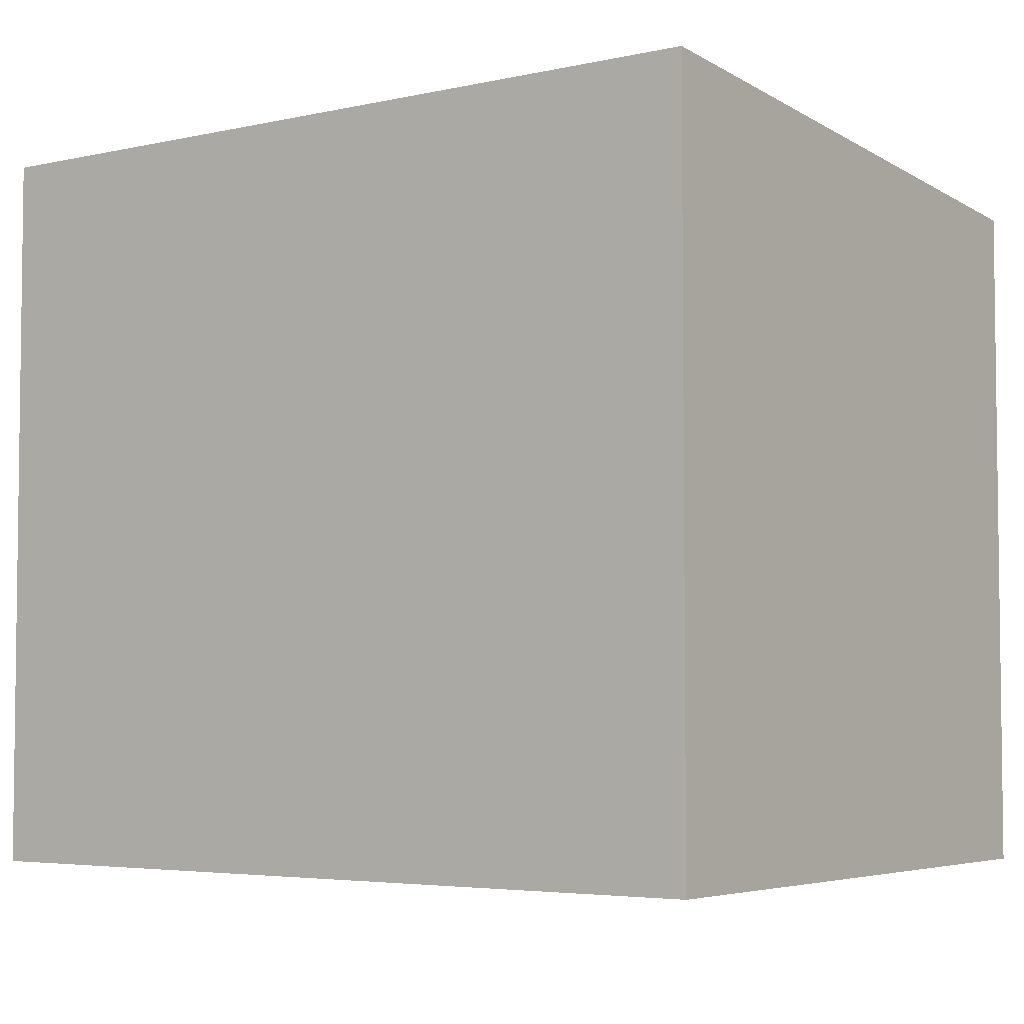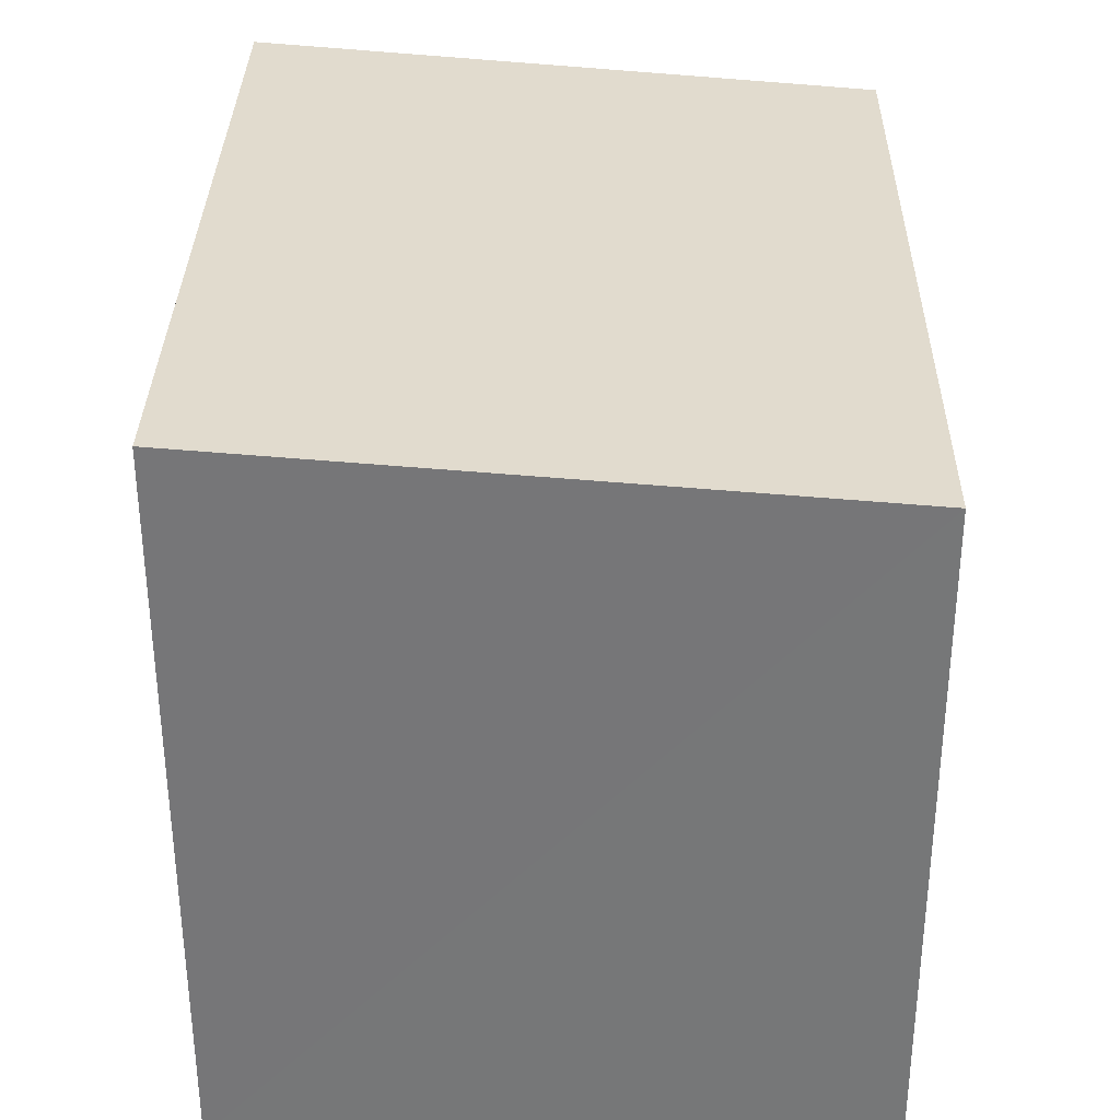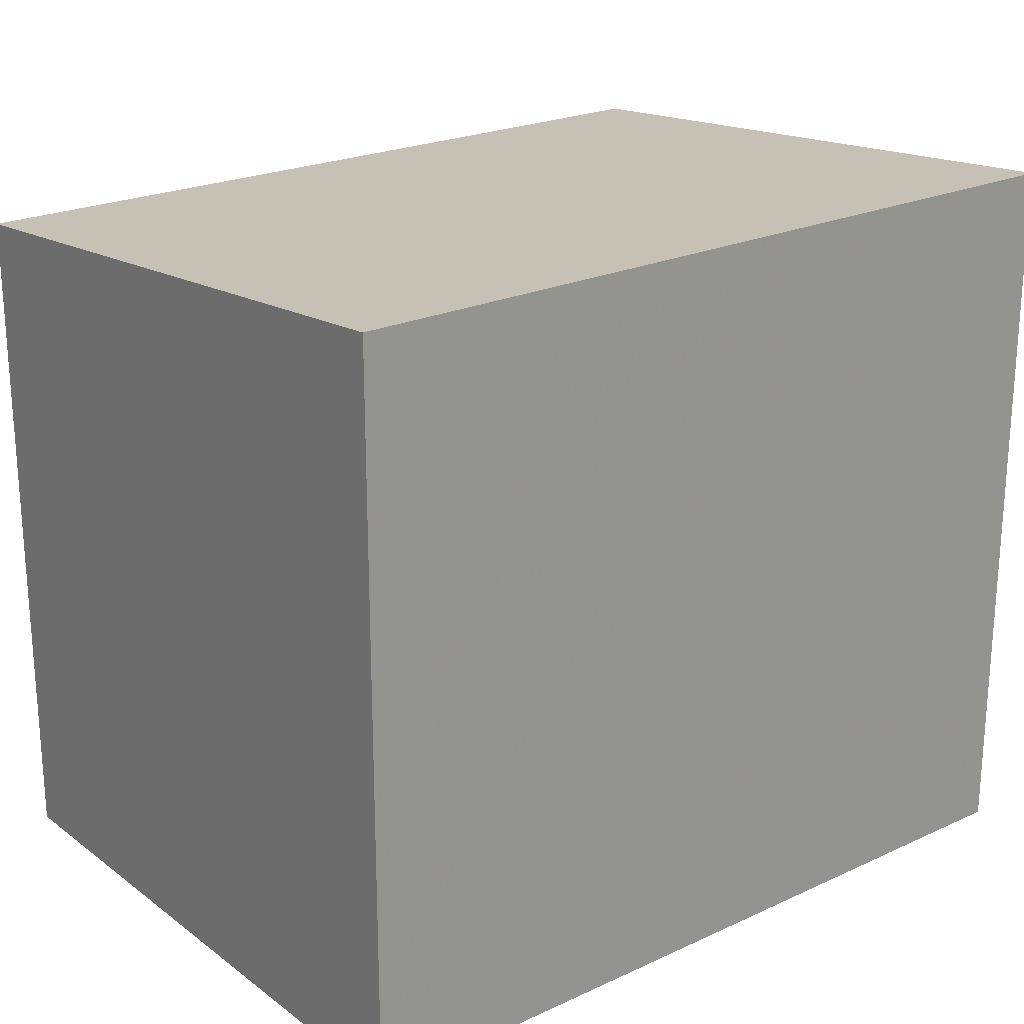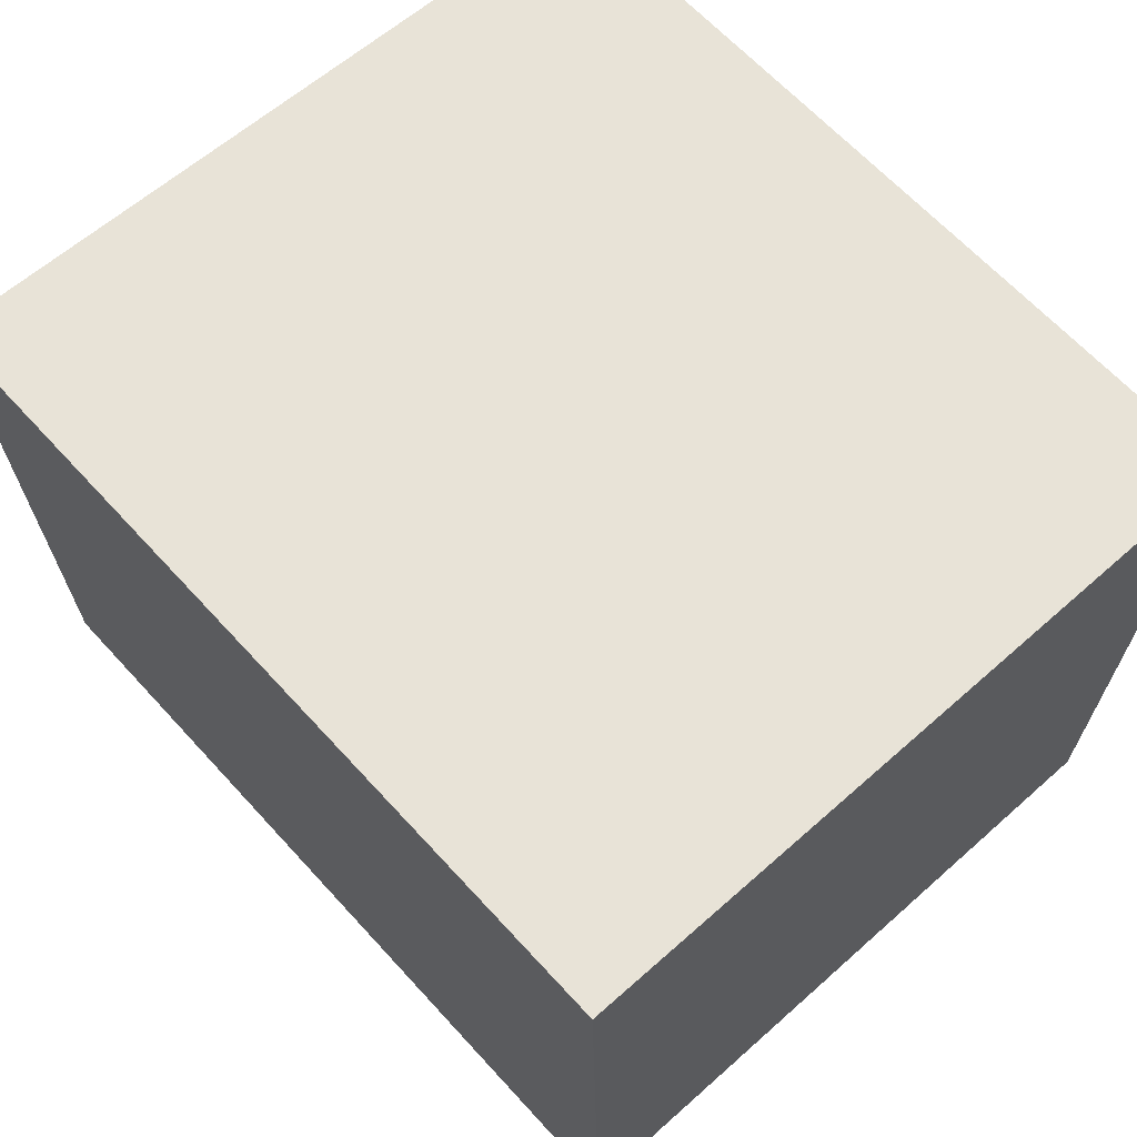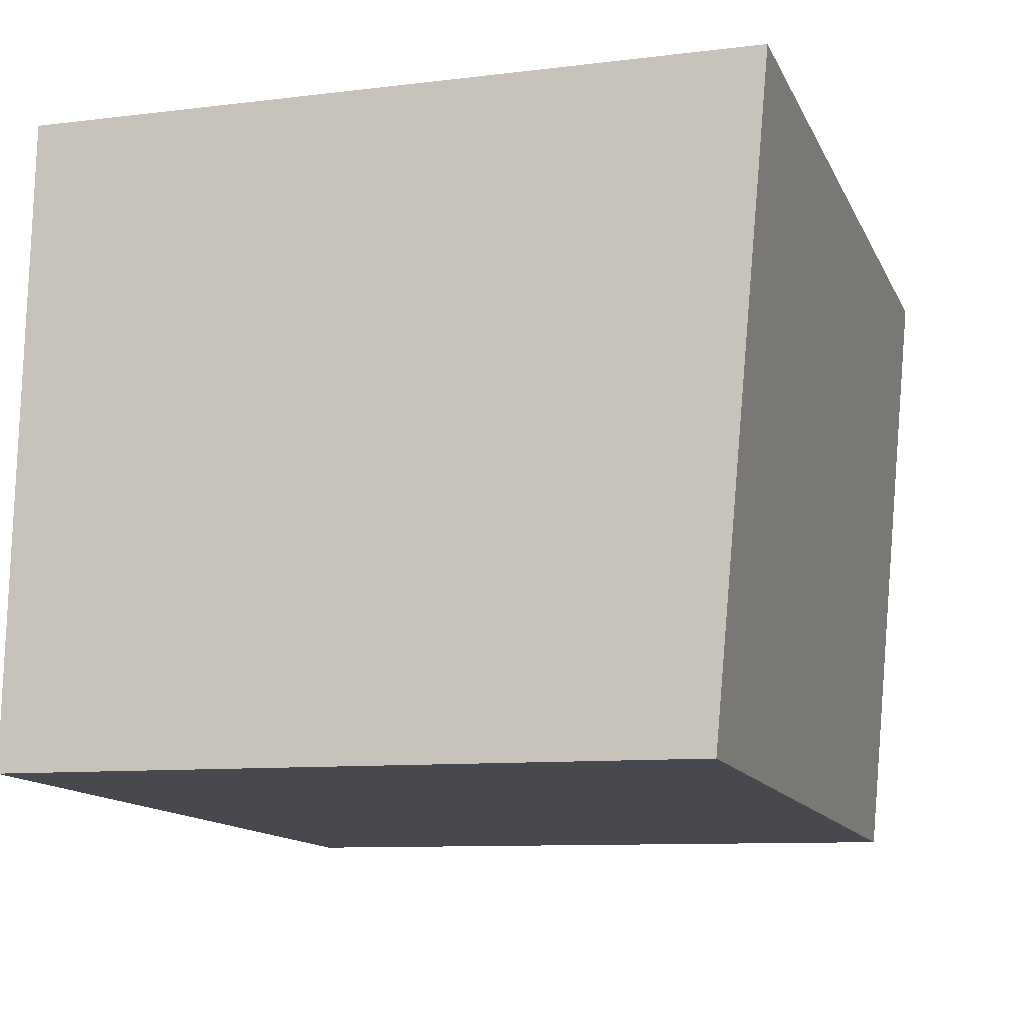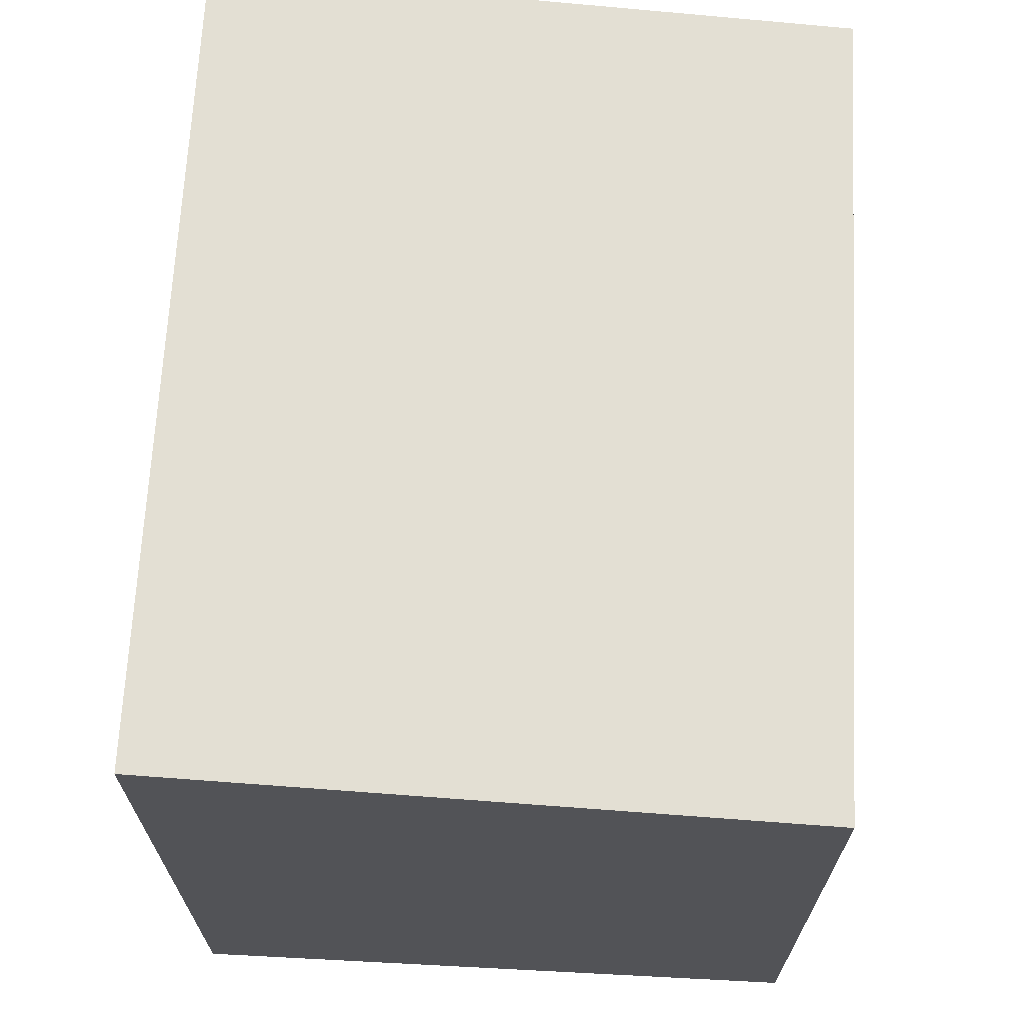
<metadata>
{"format":"obj","ext":"obj","renderer":"f3d","projection":"perspective","resolution":1024,"background":"white","views":[{"elev":-4.4,"azim":-147.3,"up":"+Z"},{"elev":32.9,"azim":-92.1,"up":"+Z"},{"elev":22.5,"azim":138.4,"up":"+Z"},{"elev":60.6,"azim":47.6,"up":"+Y"},{"elev":-9.8,"azim":-72.3,"up":"+Y"},{"elev":67.7,"azim":-90.1,"up":"+Z"}]}
</metadata>
<code>
v -3.738e+05 -1.044e+05 24.59
v -3.738e+05 -1.044e+05 24.59
v -3.738e+05 -1.044e+05 24.59
v -3.738e+05 -1.044e+05 24.59
v -3.738e+05 -1.044e+05 34.65
v -3.738e+05 -1.044e+05 34.65
v -3.738e+05 -1.044e+05 35.38
v -3.738e+05 -1.044e+05 35.38
f 1 2 3
f 4 1 3
f 5 6 7
f 8 5 7
f 6 4 3
f 7 6 3
f 6 1 4
f 6 5 1
f 8 3 2
f 8 7 3
f 5 2 1
f 5 8 2

</code>
